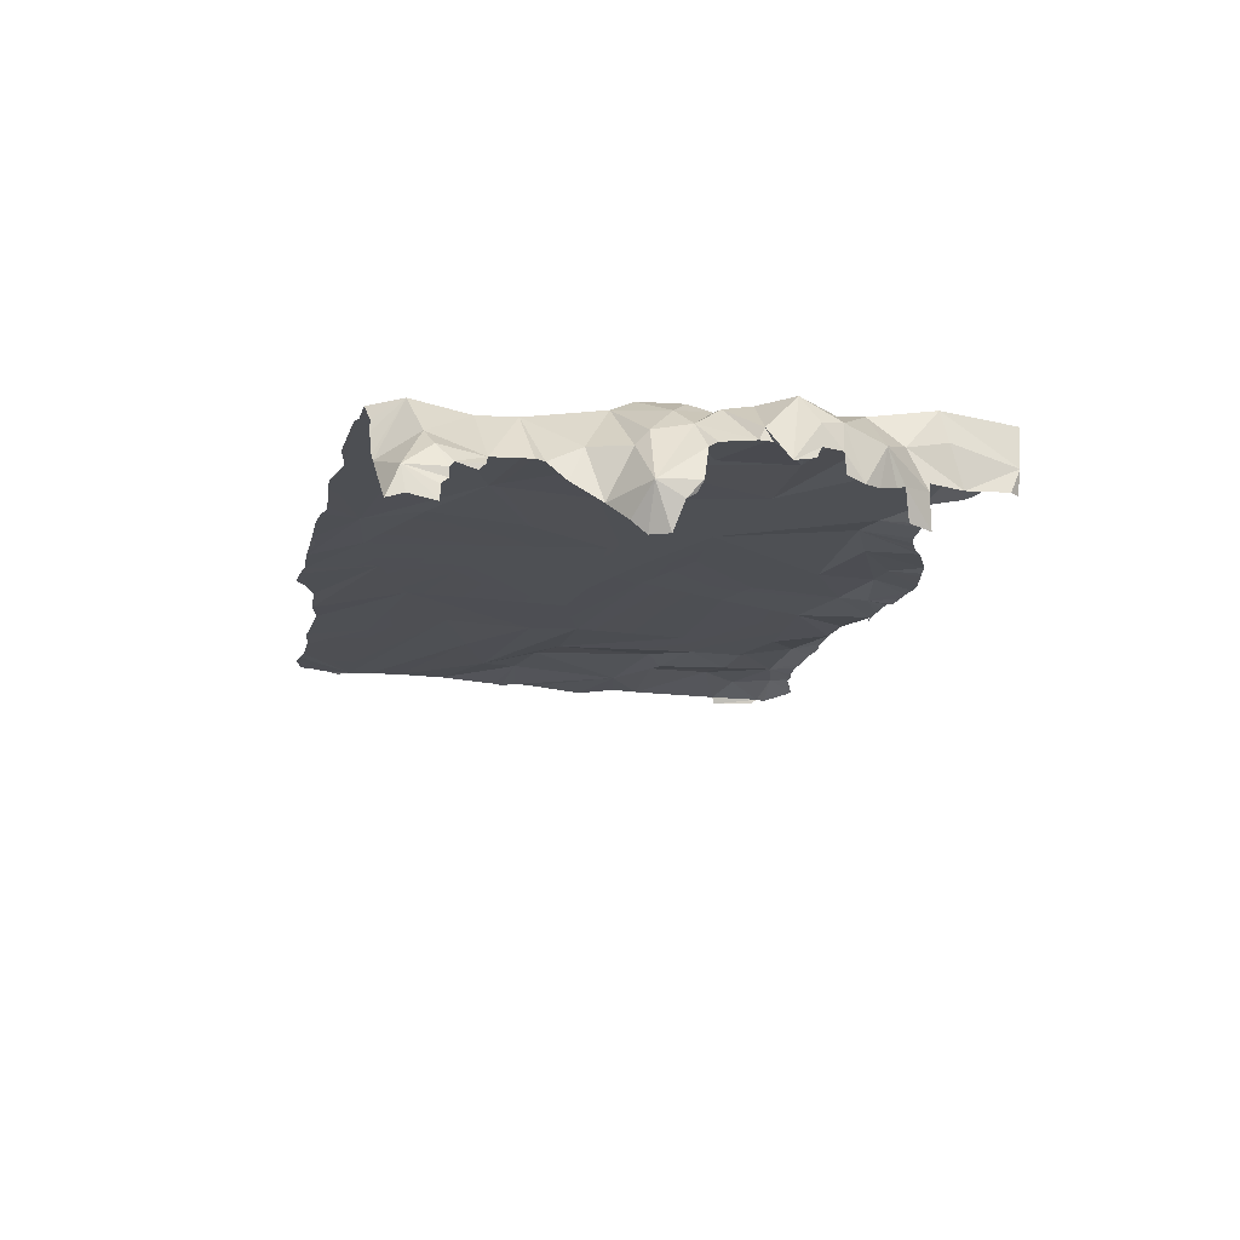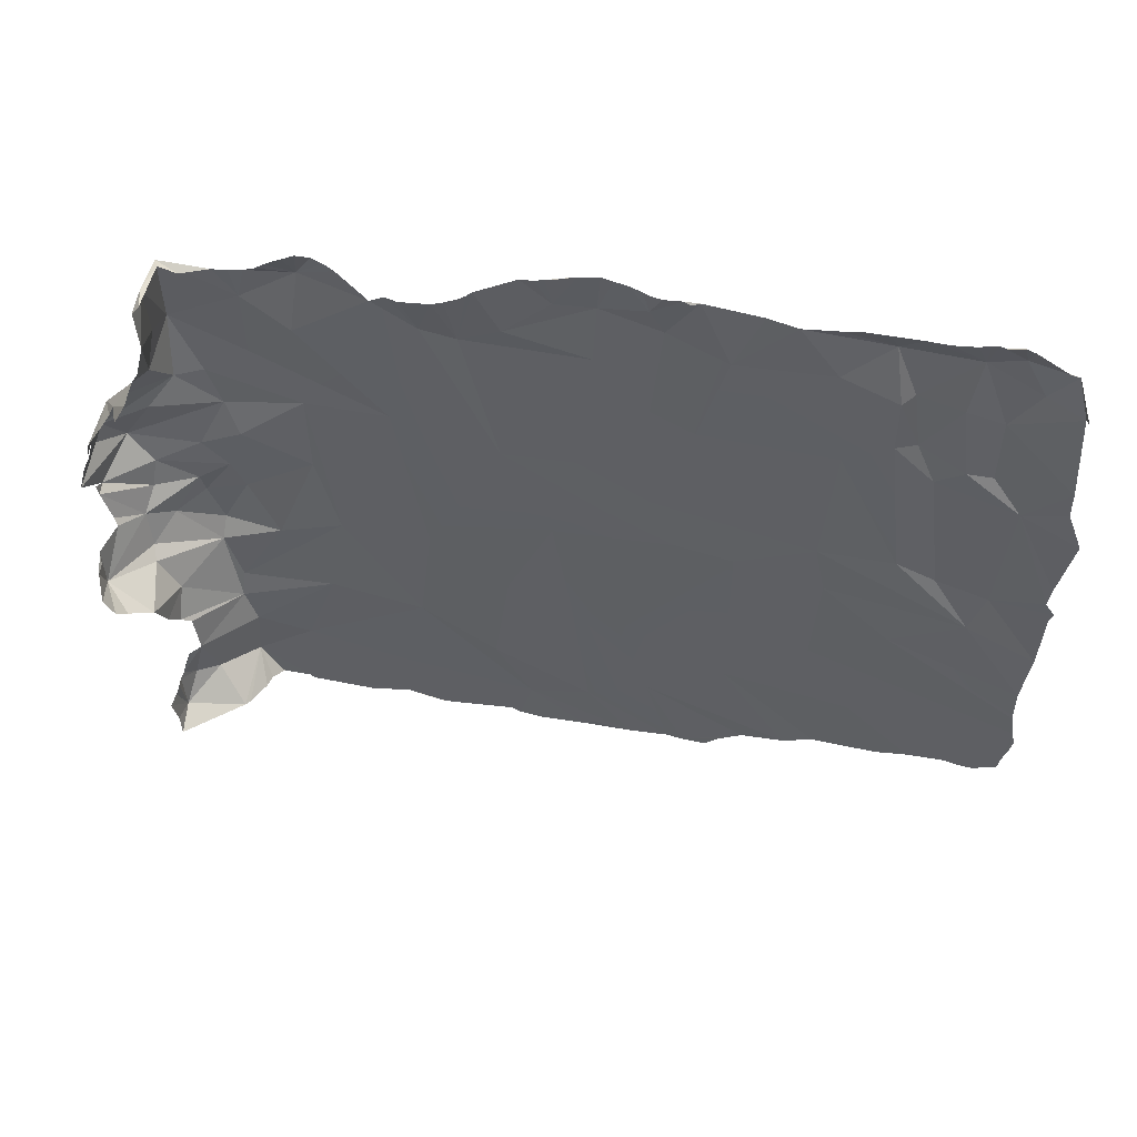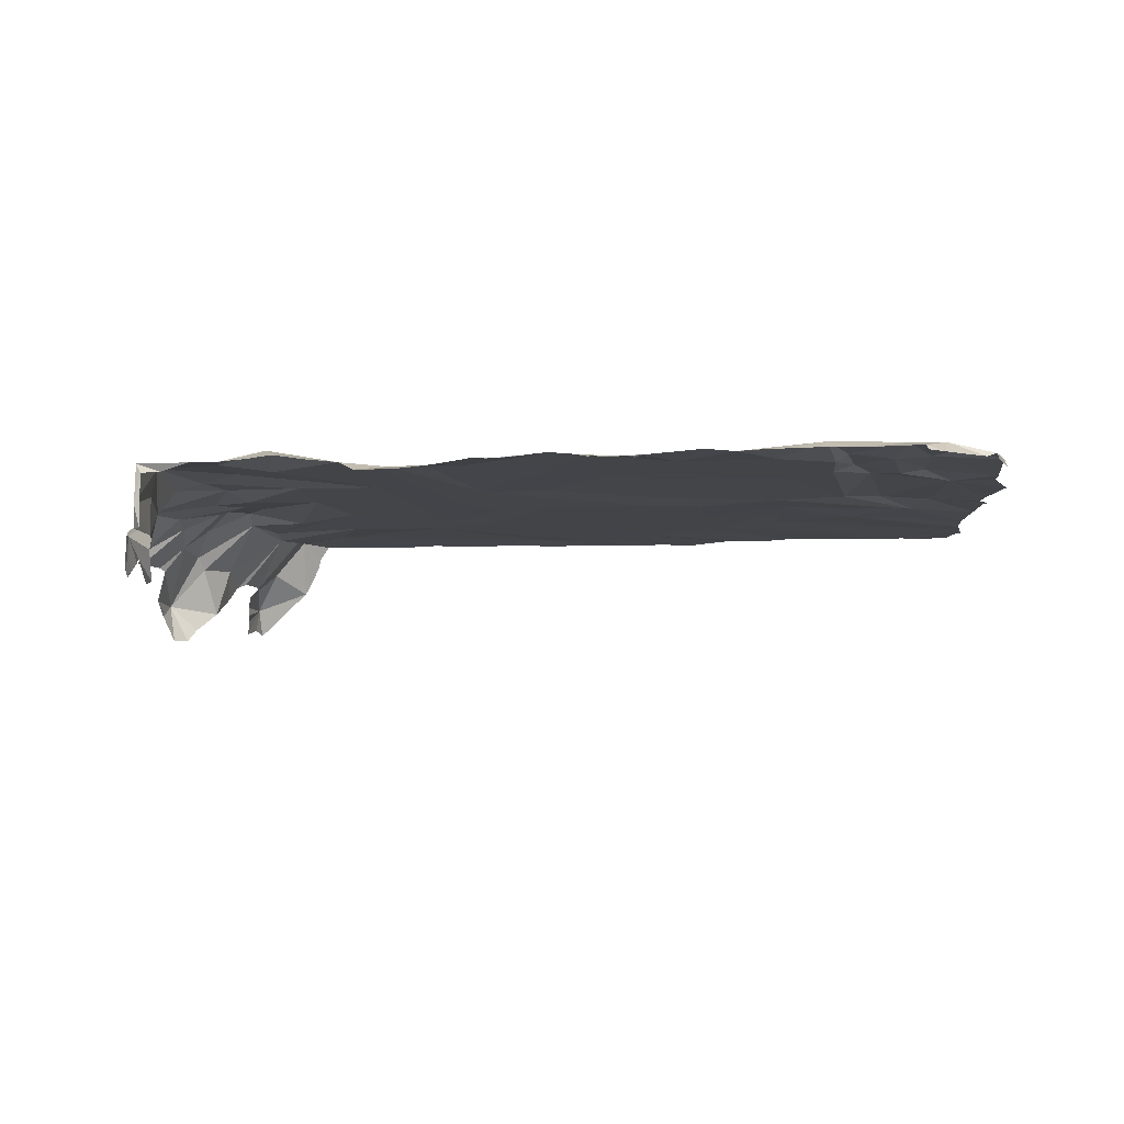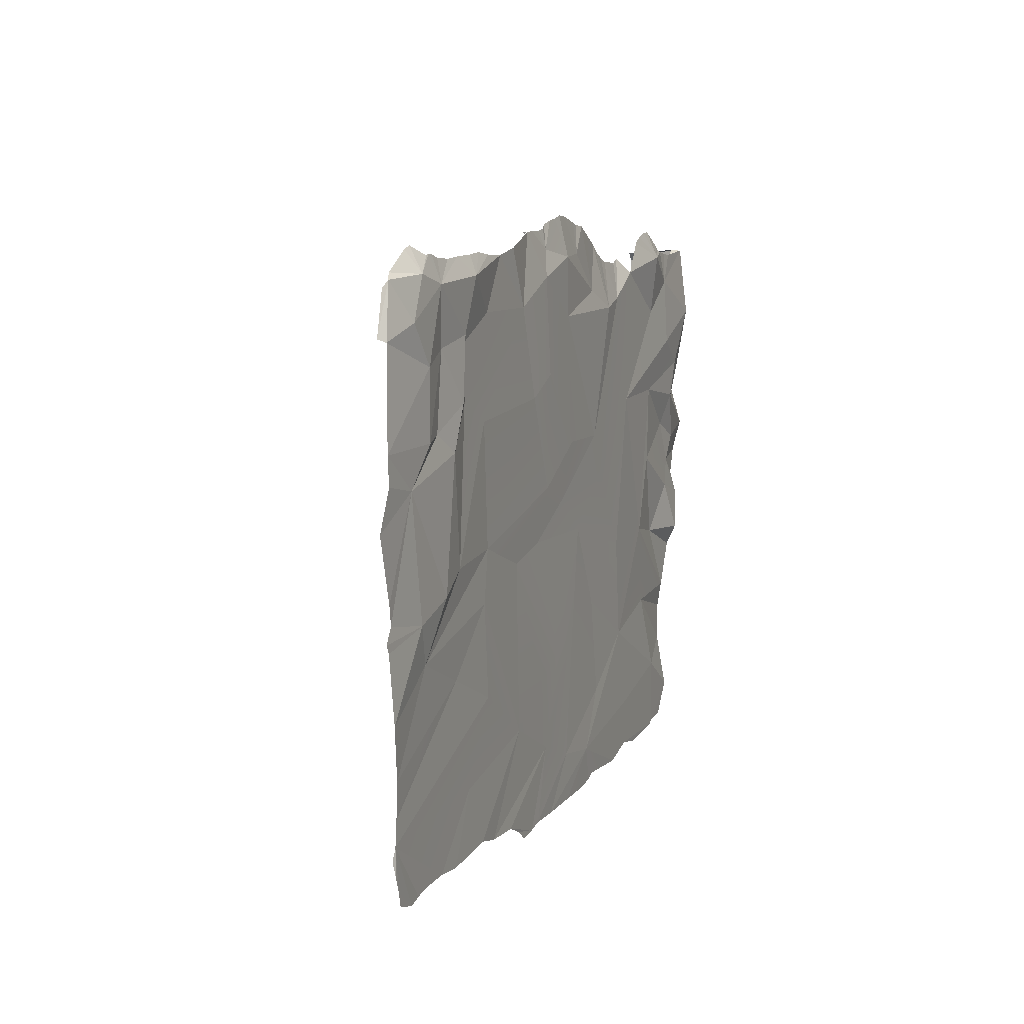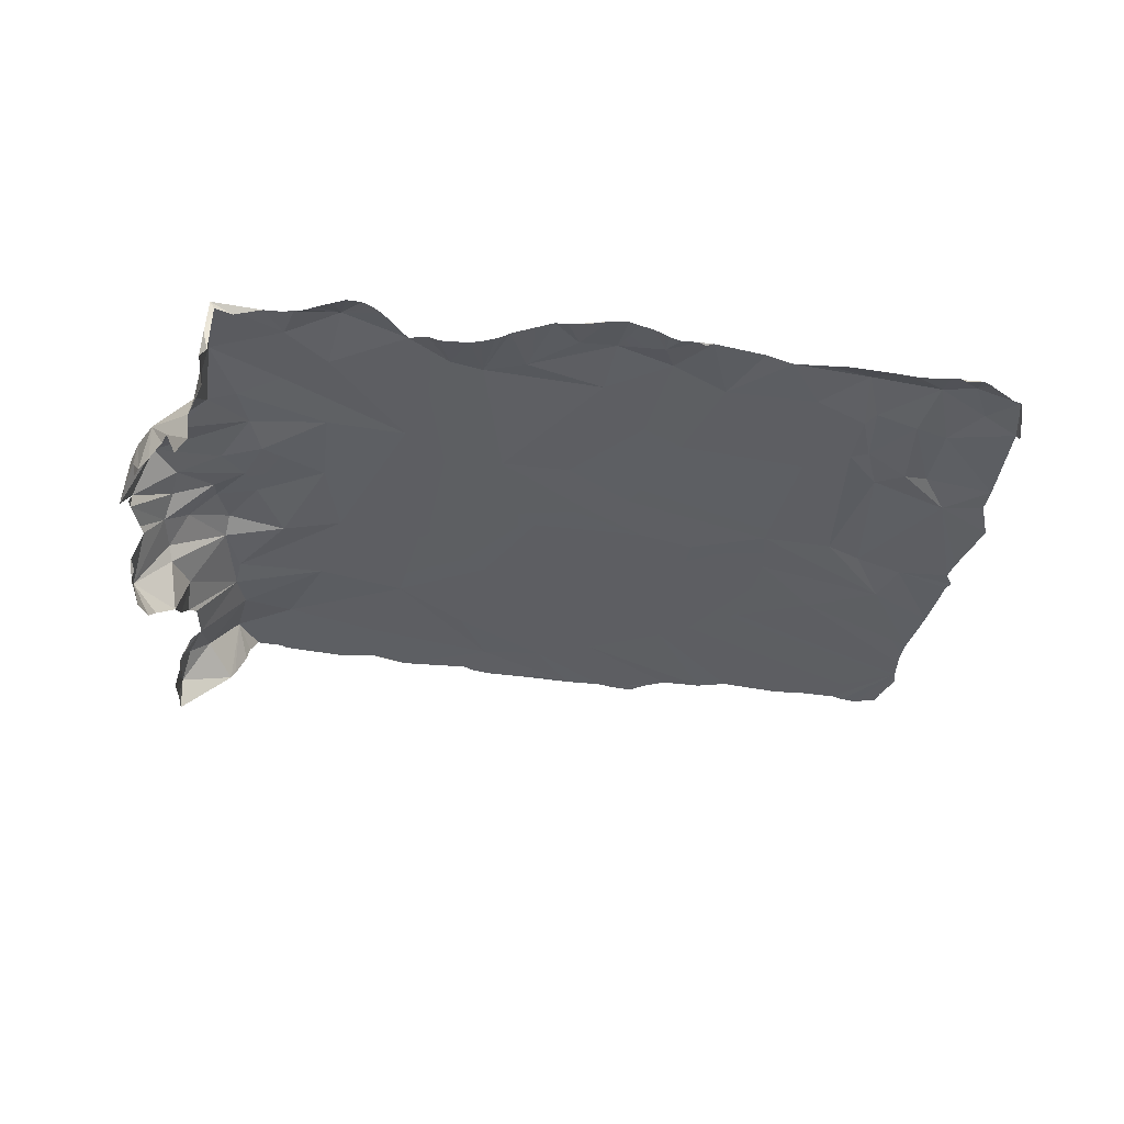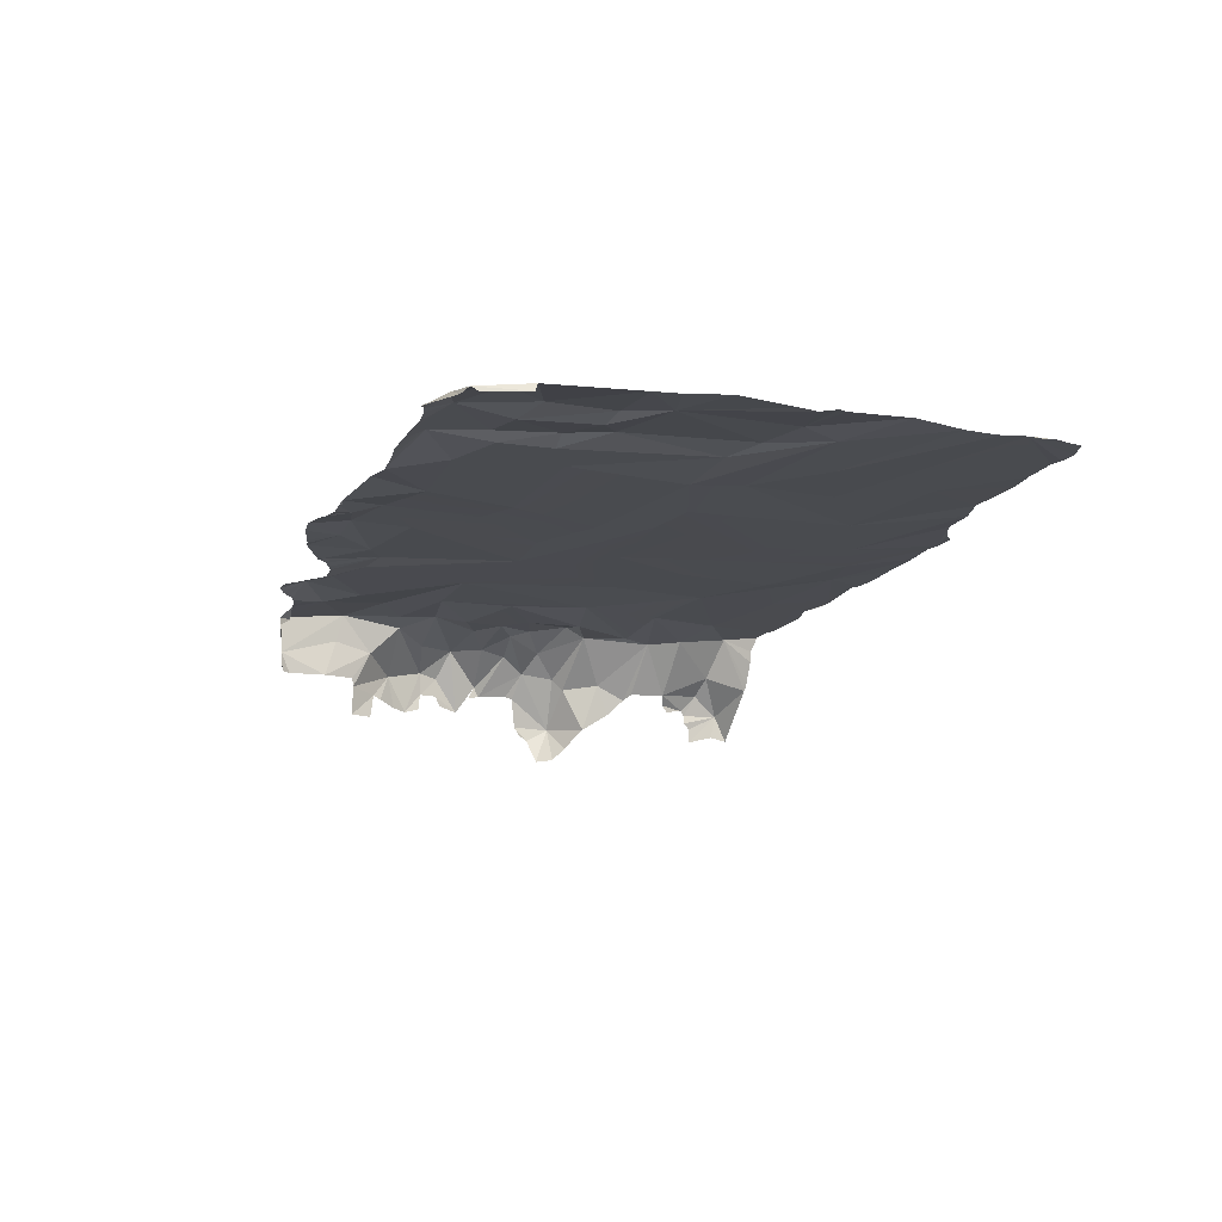
<metadata>
{"format":"obj","ext":"obj","renderer":"f3d","projection":"perspective","resolution":1024,"background":"white","views":[{"elev":-18.3,"azim":-101.8,"up":"+Y"},{"elev":46.4,"azim":10.2,"up":"+Z"},{"elev":-8.4,"azim":5.9,"up":"+Y"},{"elev":8.4,"azim":111.1,"up":"+Z"},{"elev":-39.3,"azim":-9.1,"up":"+Y"},{"elev":-13.9,"azim":72.0,"up":"+Y"}]}
</metadata>
<code>
o Main_suelo.001_Group25469.001
v 6.765 0.00157 25.78
v 3.865 -0.1668 28.57
v 5.043 -0.2477 28.38
v -1.764 -0.3694 28.13
v -0.4675 -0.3847 28.4
v 0.9238 -0.2948 28.74
v 6.735 -0.2885 27.66
v 7.853 -0.3727 27.46
v 8.006 0.5546 23.28
v 9.528 -0.2838 27.46
v 10.92 -0.2344 27.42
v 2.764 -0.1293 28.86
v -1.246 0.191 25.22
v -22.83 0.4261 26.97
v -21.43 0.4534 26.92
v -23.16 1.459 24.36
v -2.68 -0.3741 27.9
v 2.379 0.5948 25
v 36.83 -0.3414 26.7
v 35.3 0.4352 25.87
v 35.45 -0.008001 26.13
v -3.902 -0.247 27.75
v -25.56 0.425 25.64
v -24.9 0.3611 26.06
v 13.58 0.4075 20.79
v 37.18 0.9225 24.49
v 34.82 0.4123 26
v 26.2 0.4723 25.75
v 29.06 0.4633 25.65
v 26.9 1.3 24.06
v 34.02 1.183 23.59
v -8.297 -0.3882 25.51
v -7.751 -0.4259 25.99
v -9.46 0.7516 19.75
v -8.986 -0.3412 25.03
v 22.17 0.4341 25.65
v 24.12 0.3652 25.91
v -27.39 0.4373 24.83
v -26.38 0.432 25.16
v -10.25 -0.3806 24.53
v -35.1 -3.215 24.59
v -34.48 -0.4397 24.89
v -34.93 0.4204 24.82
v 40.56 -0.4407 24.69
v 41.45 -0.06543 24.16
v -5.605 0.2966 21.55
v -30.17 0.5061 24.47
v -28.74 0.4451 24.58
v -28.18 0.7516 21.69
v 28.87 1.122 19.27
v 22.51 0.4722 20.78
v 18.96 0.2958 25.54
v -11.32 -0.357 24.16
v 39.16 1.083 20.78
v 33.06 0.7307 18.38
v 41.71 -0.4878 23.55
v 42.83 -0.4272 19.67
v -23.83 0.6008 18.63
v 42.62 0.2691 19.42
v 10.96 0.5087 12.46
v 27.77 0.514 18.5
v -34.95 -5.358 19.99
v -35.28 -5.332 23.67
v -35.01 1.188 18.23
v -35.33 -1.61 18.85
v 36.45 1.186 17.14
v 2.066 0.5364 19.45
v 6.977 0.5822 14.34
v -5.96 0.4796 7.345
v 27.7 0.5323 13.63
v 0.671 0.5149 7.418
v -36.01 -6.158 16.75
v -37.86 -6.622 14.19
v -35.65 -9.23 16.91
v 23.41 0.559 11.51
v -32.19 0.7851 12.81
v -28.07 1.099 15.33
v 29.61 1.238 13.67
v -35.85 -2.528 15.06
v -39.52 -4.151 12.33
v 33.92 0.7145 11.53
v 36.27 1.132 11.06
v -38.22 -6.932 13.38
v -34.85 0.1816 12.24
v -30.81 0.7386 9.287
v -7.764 0.4679 3.522
v -12.71 0.5266 20.57
v -15.79 0.5686 10.09
v -40.33 -7.699 10.23
v -39.38 -7.537 11.67
v -23.45 0.5605 10.45
v -29.4 0.02963 6.26
v -37.17 -1.05 9.227
v -40.91 -3.198 8.54
v 38.96 0.6507 7.543
v 43.01 0.4595 10.81
v -21.03 0.4169 -4.146
v 43 0.5528 8.357
v -41.52 -3.606 6.621
v -41.04 -5.533 8.433
v -39.75 -0.7978 5.442
v -41.52 -5.528 6.586
v -33.29 0.09712 4.524
v -23.18 0.5105 3.149
v -42.15 -7.035 4.166
v -41.72 -6.518 6.111
v 29.23 0.7128 -0.2183
v -30.91 0.2756 2.131
v -37.46 -0.9108 2.583
v 3.153 0.37 2.114
v -41.35 -4.273 2.345
v 7.421 0.4587 3.771
v -41.37 -5.333 1.875
v -41.52 -5.447 2.897
v 32.81 1.017 -2.007
v 31.32 1.17 9.744
v 9.609 0.2924 -1.028
v 15 0.2993 -2.131
v 22.22 0.3956 0.359
v -1.416 0.3909 -1.288
v -37.74 -1.51 0.01368
v -33.86 -0.08364 0.3529
v 37.68 0.9355 -3.481
v 42.65 0.4503 -2.612
v -38.35 -3.111 -2.222
v -29.65 0.5497 -0.5114
v -33.61 0.5514 -1.716
v -40.07 -5.595 -1.6
v -40.42 -5.317 -0.9319
v -40.65 -8.715 -5.763
v -40.91 -8.533 -2.142
v 4.372 0.4525 -12.26
v -32.29 0.9956 -5.417
v 43.54 0.4616 -3.936
v -39.72 -12.44 -4.31
v -40.68 -10.04 -3.473
v -36.48 -9.221 -8.597
v -38.16 -11.06 -7.067
v 43.16 0.4893 -4.692
v -5.566 0.3913 -9.217
v -12.82 0.5596 -4.592
v 8.791 0.4402 -14.33
v -37.37 -4.814 -6.55
v -37.77 -3.628 -5.497
v 0.3486 0.472 -11.25
v 36.2 0.5392 -7.032
v -32.48 0.02112 -7.452
v -36.16 -1.207 -3.325
v 23.16 0.4821 -4.266
v 29.4 0.3862 -9.78
v 14.76 0.4798 -17.53
v -26.67 -0.2203 -5.178
v -30.87 -0.1265 -11.72
v 22.4 0.4965 -12.76
v -35.51 -4.472 -9.945
v -31.06 -0.5599 -14.23
v -36.01 -7.518 -11.26
v -22.4 0.2551 -12.04
v -13.97 0.5218 -14.01
v -34.69 -5.401 -13.54
v -35.51 -5.914 -12.9
v -34.17 -5.333 -17.01
v -30.04 -0.2701 -17.58
v -25.26 0.5986 -19.56
v 42.21 0.4758 -20.52
v -16.02 0.5838 -21.74
v -6.961 0.4847 -18.46
v 2.004 0.4945 -22.95
v 7.577 0.4386 -20.88
v -35.89 -6.593 -19.72
v -35.13 -6.274 -17.28
v -33.42 -3.306 -21.79
v -35.24 -5.017 -21.1
v 41.93 0.4387 -18.4
v -36.07 -7.099 -20.1
v -30.59 0.4815 -22.84
v -35.77 -7.041 -23.63
v -25.27 0.4833 -26.33
v -35.94 -9.349 -23.22
v -36.25 -9.965 -20.75
v -25.87 0.4889 -25.99
v -16.03 0.5246 -26.23
v -30.82 -4.981 -25.23
v -35.64 -9.759 -24.76
v 36.43 0.4628 -25.74
v 32.85 0.4581 -25.65
v -30.47 -4.375 -25.34
v 20.89 0.4188 -26.07
v 23.78 0.5135 -25.41
v -29.46 -2.077 -25.44
v -12.22 0.5251 -27.19
v -3.611 0.6118 -23.83
v -29.18 -0.9399 -25.41
v 29.84 0.494 -25.93
v 26.65 0.4295 -19.92
v 9.759 0.4606 -27.61
v 11.32 0.4421 -27.92
v -13.97 0.475 -26.73
v -5.518 0.5112 -26.79
v -2.569 0.4759 -27.53
v 1.474 0.478 -27.56
v 16.98 0.5077 -26.19
v 14.74 0.4441 -27.15
v 13.46 0.4544 -28.12
v 6.176 0.437 -27.69
v 2.808 0.4075 -27.13
v 10.24 -0.427 27.24
v 11.42 -0.3867 27.23
v 11.57 -0.3963 27.41
v 6.188 -0.3988 28.05
v 16.2 0.4532 26.12
v -20.37 0.355 26.52
v -23.97 0.3544 26.49
v -19.45 0.3074 25.92
v 34.17 0.4278 25.93
v 33.17 0.4617 25.65
v -6.669 -0.3801 26.5
v 31.04 0.4565 25.51
v -16.8 0.5416 22.99
v 37.68 -0.4038 26.41
v -32.83 -0.2456 24.18
v -34.59 -5.317 24.5
v -14.1 -0.3851 24.02
v -15.17 -0.4267 24.42
v -35.78 -5.334 16.94
v -36.88 -9.153 14.69
v -40.73 -7.248 8.662
v 44.4 0.3919 4.808
v 42.98 0.4844 -0.8882
v -40.46 -9.505 -2.61
v -38.75 -12.32 -5.885
v 42.75 0.743 -10.57
v 41.91 0.5354 -15.25
v 41.85 0.4591 -17.83
v -35.32 -6.917 -17.84
v -35.96 -7.948 -20.08
v -36.14 -8.548 -20.74
v 42.15 0.4787 -23.05
v 42.45 0.3162 -21.65
v 41.64 0.4914 -24.48
v -28.4 0.4524 -25.84
v -19.13 0.4798 -26.76
v 39.07 0.4582 -26.32
v 41.34 0.4963 -25.71
v 37.59 0.4025 -26.03
v -4.708 0.4844 -27.2
f 1 2 3
f 4 5 6
f 7 8 1
f 9 10 11
f 6 12 13
f 14 15 16
f 13 17 4
f 1 8 10
f 13 12 18
f 19 20 21
f 22 17 13
f 23 24 16
f 25 9 11
f 26 27 20
f 28 29 30
f 27 26 31
f 26 20 19
f 32 33 34
f 35 32 34
f 36 37 30
f 38 39 16
f 40 35 34
f 41 42 43
f 44 45 26
f 22 13 46
f 47 48 49
f 30 31 50
f 30 51 52
f 40 34 53
f 45 54 26
f 55 50 31
f 56 57 45
f 49 16 58
f 45 59 54
f 60 9 25
f 61 51 30
f 59 45 57
f 62 63 41
f 30 50 61
f 64 65 41
f 59 66 54
f 67 9 68
f 67 34 46
f 31 66 55
f 69 34 67
f 25 51 70
f 69 67 71
f 72 73 74
f 25 70 75
f 76 64 77
f 70 61 78
f 79 80 72
f 80 73 72
f 78 55 81
f 55 66 82
f 71 67 68
f 73 80 83
f 84 80 79
f 85 84 76
f 86 87 69
f 88 87 86
f 89 90 80
f 85 91 92
f 84 93 94
f 95 81 82
f 96 95 82
f 91 88 97
f 95 96 98
f 94 99 100
f 101 93 85
f 99 102 100
f 103 85 92
f 91 97 104
f 99 94 101
f 105 106 102
f 75 70 107
f 99 101 105
f 108 92 104
f 101 103 109
f 110 69 71
f 109 111 101
f 110 71 112
f 86 69 110
f 111 113 114
f 115 116 95
f 117 110 112
f 118 112 119
f 86 110 120
f 121 109 122
f 107 116 115
f 123 95 124
f 125 113 121
f 126 127 108
f 128 129 125
f 128 130 131
f 132 117 118
f 133 127 126
f 124 134 123
f 130 135 136
f 128 125 130
f 137 138 130
f 139 123 134
f 140 141 120
f 132 118 142
f 143 130 144
f 145 120 132
f 146 115 123
f 147 144 148
f 149 146 150
f 120 145 140
f 151 118 149
f 147 143 144
f 147 152 153
f 153 152 97
f 151 149 154
f 143 155 137
f 155 143 147
f 156 147 153
f 155 157 137
f 153 97 158
f 141 140 159
f 160 161 156
f 160 156 162
f 156 163 162
f 164 158 159
f 154 150 165
f 164 159 166
f 167 145 168
f 169 132 142
f 168 145 169
f 162 170 171
f 162 172 173
f 162 173 170
f 165 150 174
f 172 162 163
f 170 173 175
f 163 176 172
f 173 177 175
f 178 164 166
f 179 180 177
f 176 164 181
f 181 164 178
f 177 173 172
f 182 178 166
f 172 183 177
f 177 183 184
f 165 185 186
f 183 176 187
f 188 151 189
f 176 190 187
f 191 166 192
f 176 193 190
f 194 189 195
f 196 169 197
f 198 182 191
f 199 191 192
f 200 192 201
f 197 202 203
f 204 197 203
f 205 206 201
f 2 18 12
f 10 207 11
f 208 209 11
f 1 210 7
f 210 1 3
f 1 18 2
f 25 11 211
f 4 6 13
f 15 212 16
f 24 213 16
f 16 213 14
f 212 214 16
f 215 31 216
f 10 9 1
f 215 27 31
f 217 46 33
f 37 28 30
f 29 218 31
f 216 31 218
f 46 217 22
f 33 46 34
f 219 16 214
f 220 26 19
f 16 39 23
f 220 44 26
f 43 42 221
f 30 29 31
f 221 47 43
f 42 41 222
f 41 63 222
f 49 48 38
f 30 52 36
f 49 38 16
f 9 18 1
f 25 211 52
f 87 223 53
f 18 46 13
f 224 223 87
f 18 9 67
f 49 43 47
f 219 224 87
f 54 31 26
f 51 25 52
f 18 67 46
f 41 43 64
f 87 53 34
f 49 64 43
f 41 65 62
f 16 219 58
f 66 31 54
f 70 51 61
f 62 65 79
f 77 49 58
f 77 64 49
f 60 68 9
f 79 225 62
f 87 88 219
f 78 50 55
f 79 65 64
f 78 61 50
f 96 66 59
f 79 64 84
f 84 64 76
f 69 87 34
f 225 79 72
f 88 58 219
f 88 77 58
f 60 25 75
f 226 74 73
f 91 76 77
f 82 81 55
f 80 90 83
f 77 88 91
f 82 66 96
f 116 78 81
f 91 85 76
f 84 94 80
f 93 84 85
f 112 68 60
f 80 94 89
f 116 70 78
f 112 71 68
f 89 94 100
f 60 75 119
f 60 119 112
f 227 89 100
f 94 93 101
f 103 101 85
f 116 81 95
f 99 105 102
f 107 70 116
f 104 92 91
f 101 111 105
f 228 95 98
f 108 103 92
f 119 75 107
f 109 103 108
f 104 126 108
f 86 141 88
f 108 122 109
f 121 111 109
f 229 95 228
f 123 115 95
f 127 122 108
f 111 121 113
f 117 112 118
f 88 141 97
f 104 152 126
f 113 125 129
f 122 125 121
f 120 141 86
f 152 104 97
f 229 124 95
f 149 118 119
f 125 122 148
f 131 136 230
f 146 149 119
f 120 110 117
f 146 107 115
f 148 122 127
f 146 119 107
f 152 133 126
f 136 131 130
f 130 231 135
f 125 144 130
f 132 120 117
f 231 130 138
f 148 144 125
f 127 133 148
f 232 123 139
f 137 130 143
f 147 133 152
f 232 146 123
f 147 148 133
f 154 149 150
f 151 142 118
f 159 97 141
f 155 147 156
f 233 146 232
f 159 158 97
f 161 157 155
f 150 146 233
f 155 156 161
f 156 153 158
f 167 159 140
f 167 140 145
f 169 145 132
f 158 163 156
f 164 163 158
f 234 150 233
f 171 170 235
f 195 151 154
f 169 142 151
f 164 176 163
f 174 150 234
f 167 192 159
f 165 195 154
f 175 177 236
f 177 237 236
f 168 192 167
f 237 177 180
f 166 159 192
f 238 165 239
f 238 240 165
f 192 168 205
f 186 195 165
f 183 172 176
f 177 184 179
f 189 151 195
f 196 168 169
f 188 169 151
f 241 176 181
f 182 242 178
f 186 194 195
f 188 202 169
f 243 165 240
f 243 240 244
f 176 241 193
f 185 165 245
f 191 182 166
f 243 245 165
f 197 169 202
f 205 168 196
f 246 199 192
f 246 192 200
f 205 201 192

</code>
